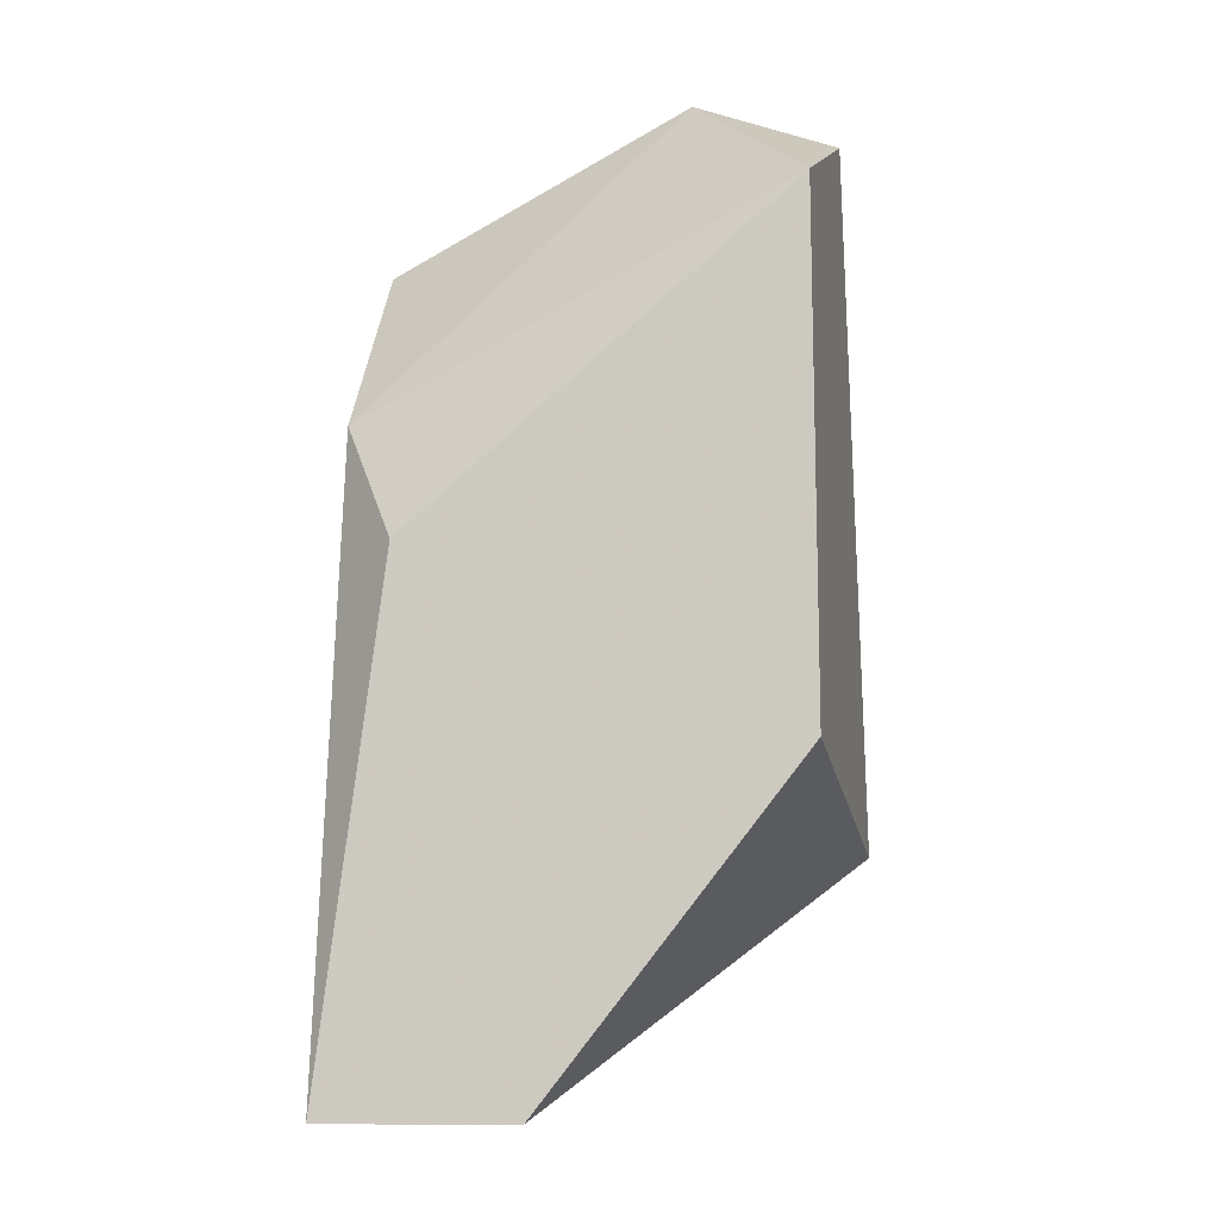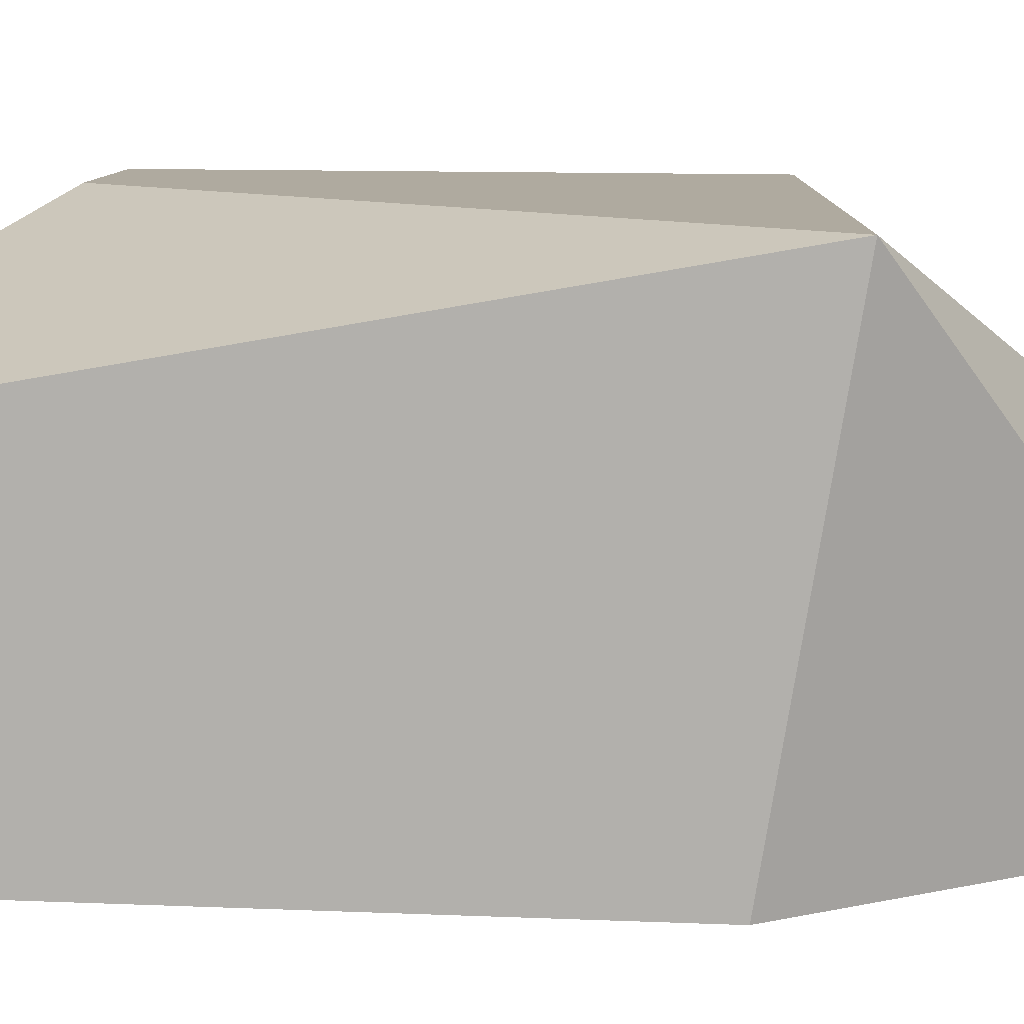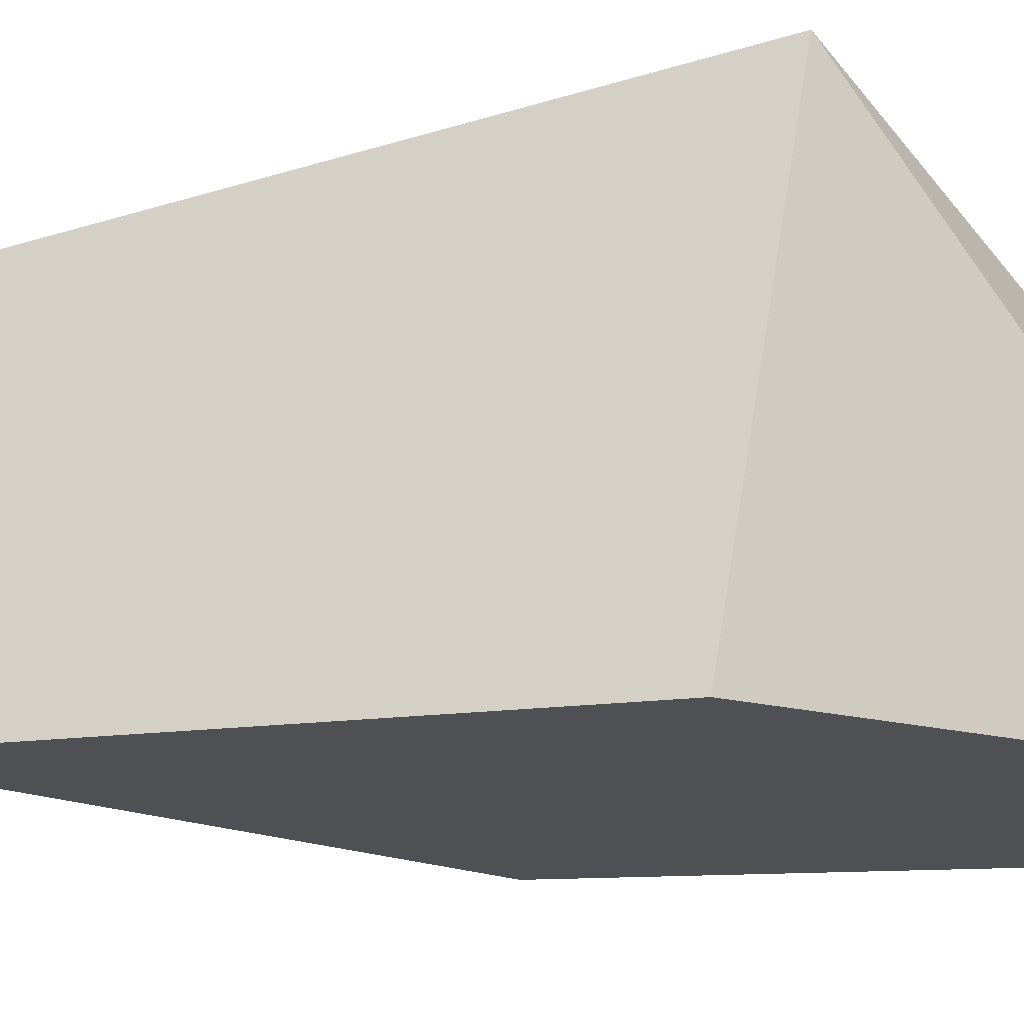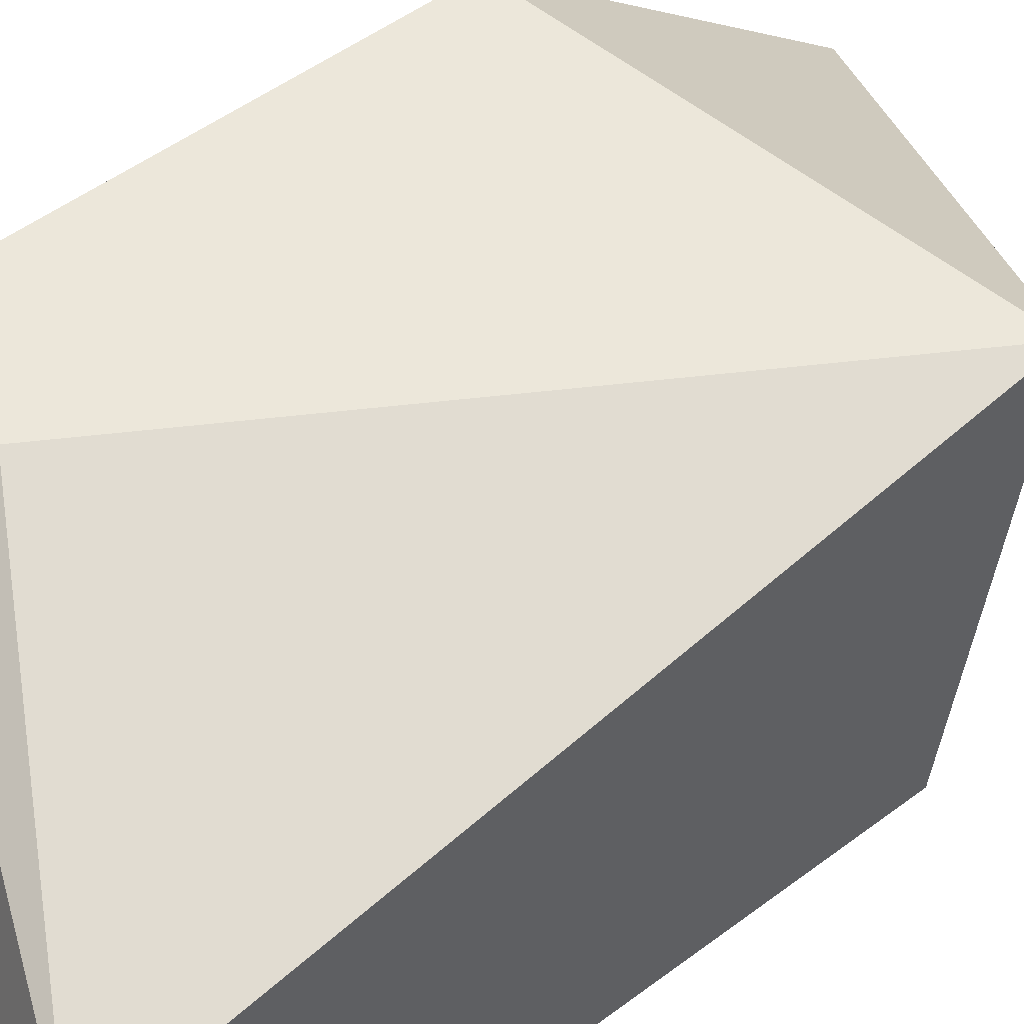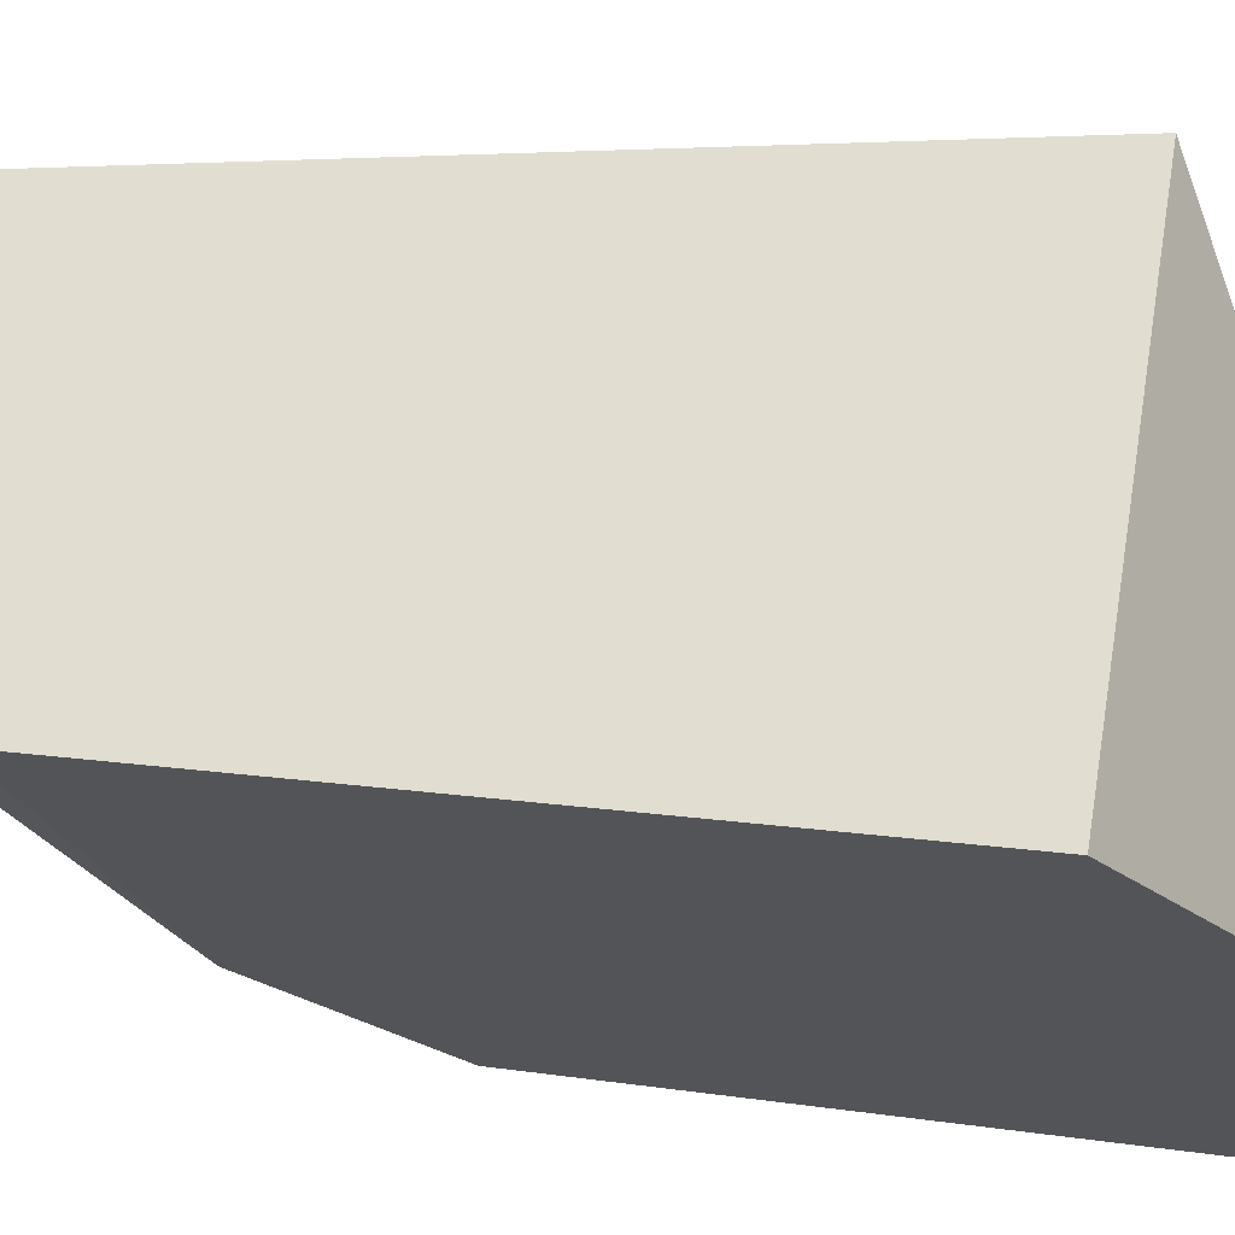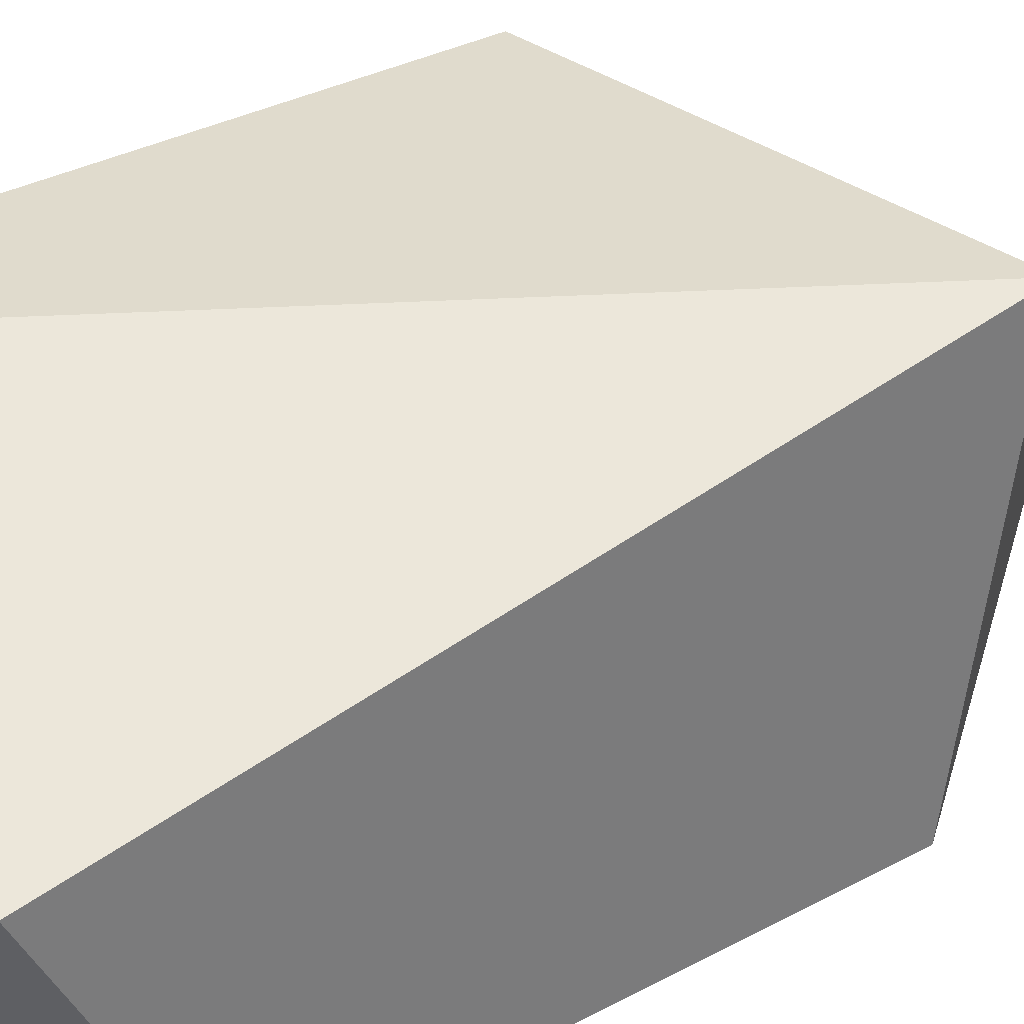
<metadata>
{"format":"obj","ext":"obj","renderer":"f3d","projection":"perspective","resolution":1024,"background":"white","views":[{"elev":-12.1,"azim":12.2,"up":"+Z"},{"elev":9.5,"azim":96.9,"up":"+Y"},{"elev":-19.2,"azim":103.1,"up":"+Y"},{"elev":50.8,"azim":50.6,"up":"+Y"},{"elev":-23.2,"azim":74.8,"up":"+Y"},{"elev":33.3,"azim":53.6,"up":"+Y"}]}
</metadata>
<code>
v -0.02627 -0.01452 0.0114
v -0.03298 -0.01586 0.00469
v -0.03298 -0.0172 -0.008716
v -0.03298 -0.01318 0.008712
v -0.03298 -0.009156 0.007371
v -0.03298 -0.009156 -0.00201
v -0.03298 -0.01452 -0.008716
v -0.03029 -0.009156 0.007371
v -0.02359 -0.0172 0.008712
v -0.02359 -0.0172 -0.00201
v -0.02359 -0.009156 -0.003351
v -0.02359 -0.01184 0.0114
v -0.02895 -0.0172 -0.008716
v -0.03163 -0.0172 0.002008
f 1 4 2
f 8 12 11
f 11 12 10
f 8 11 6
f 11 7 6
f 6 7 4
f 14 10 9
f 10 12 9
f 10 14 13
f 11 10 13
f 7 11 13
f 7 13 3
f 4 7 3
f 13 14 3
f 12 8 5
f 8 6 5
f 6 4 5
f 5 4 1
f 9 12 1
f 12 5 1
f 9 1 2
f 14 9 2
f 4 3 2
f 3 14 2

</code>
